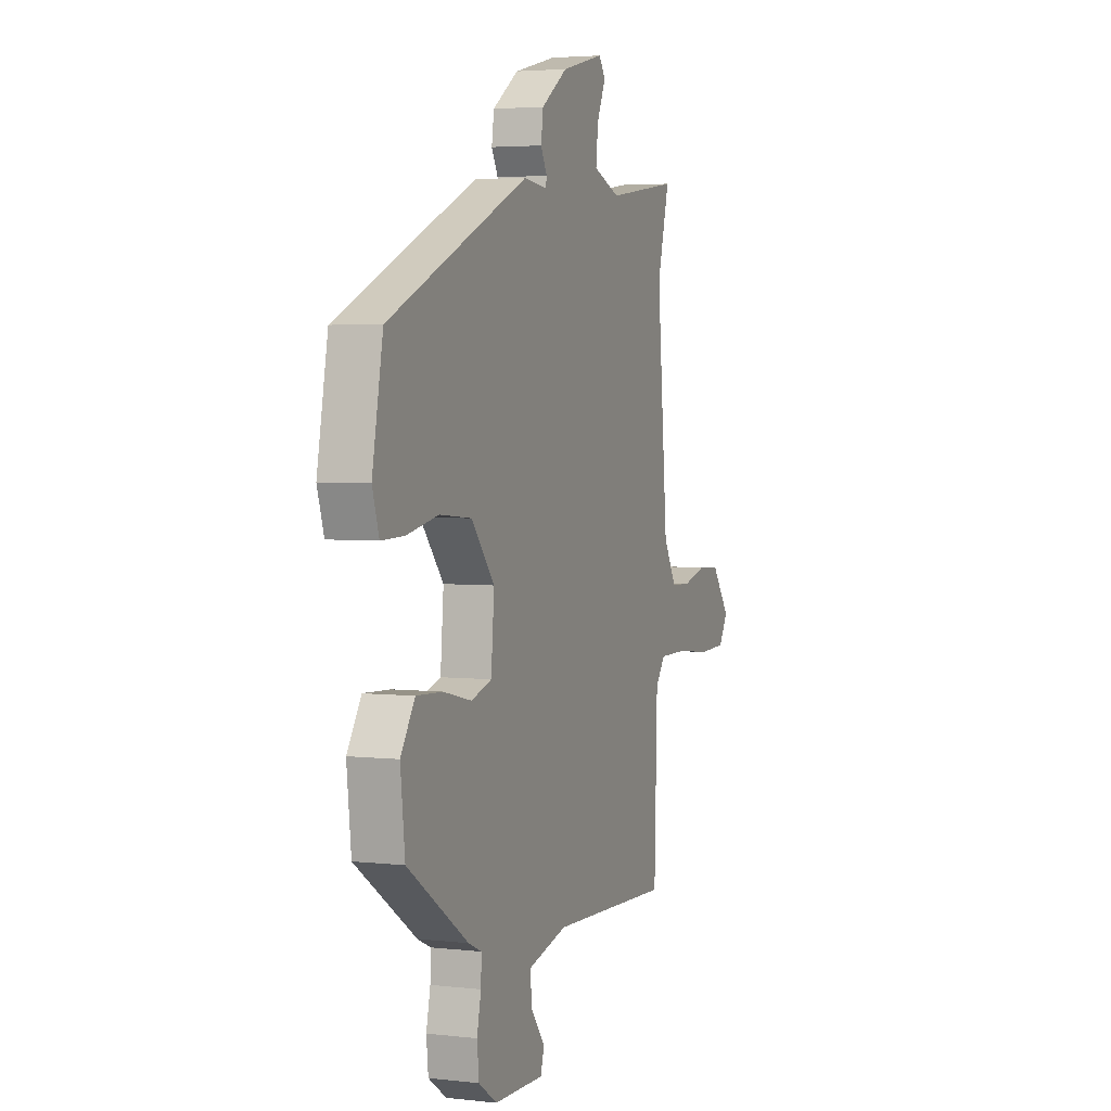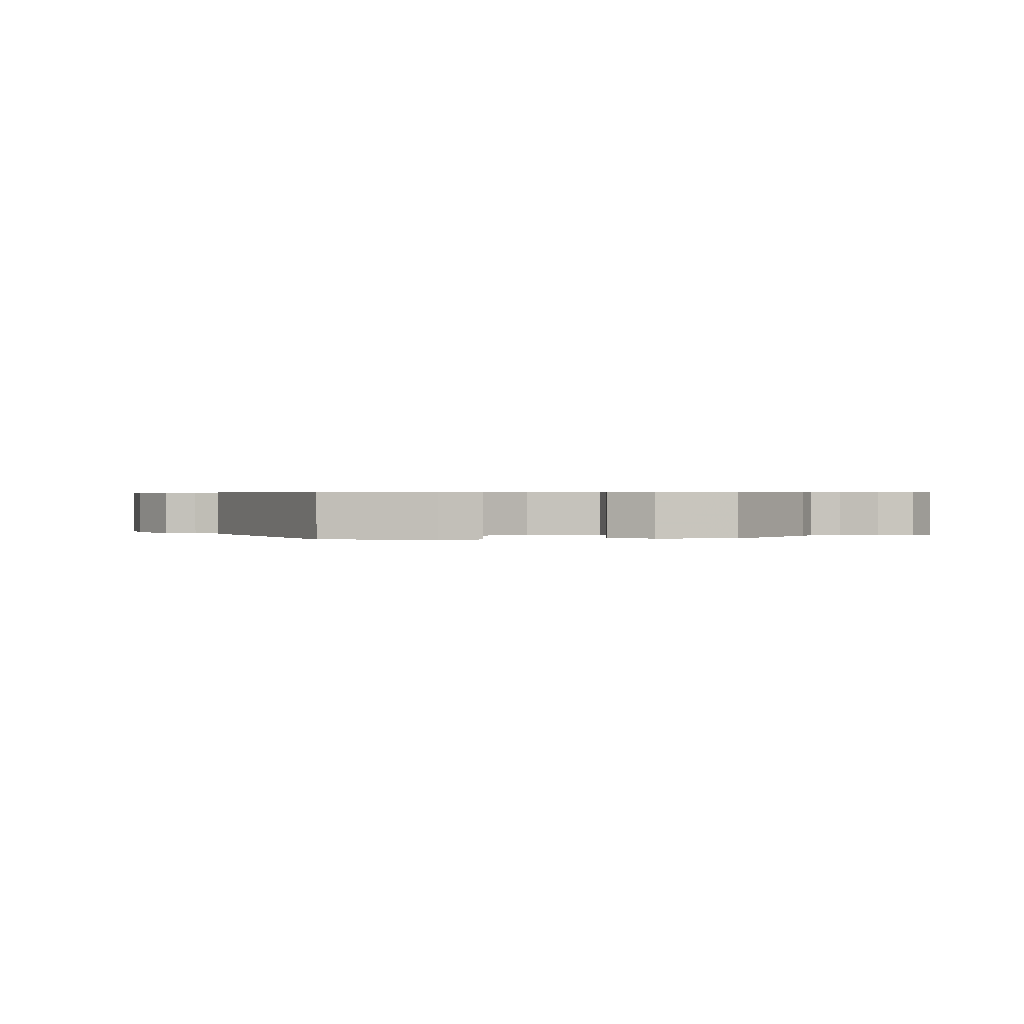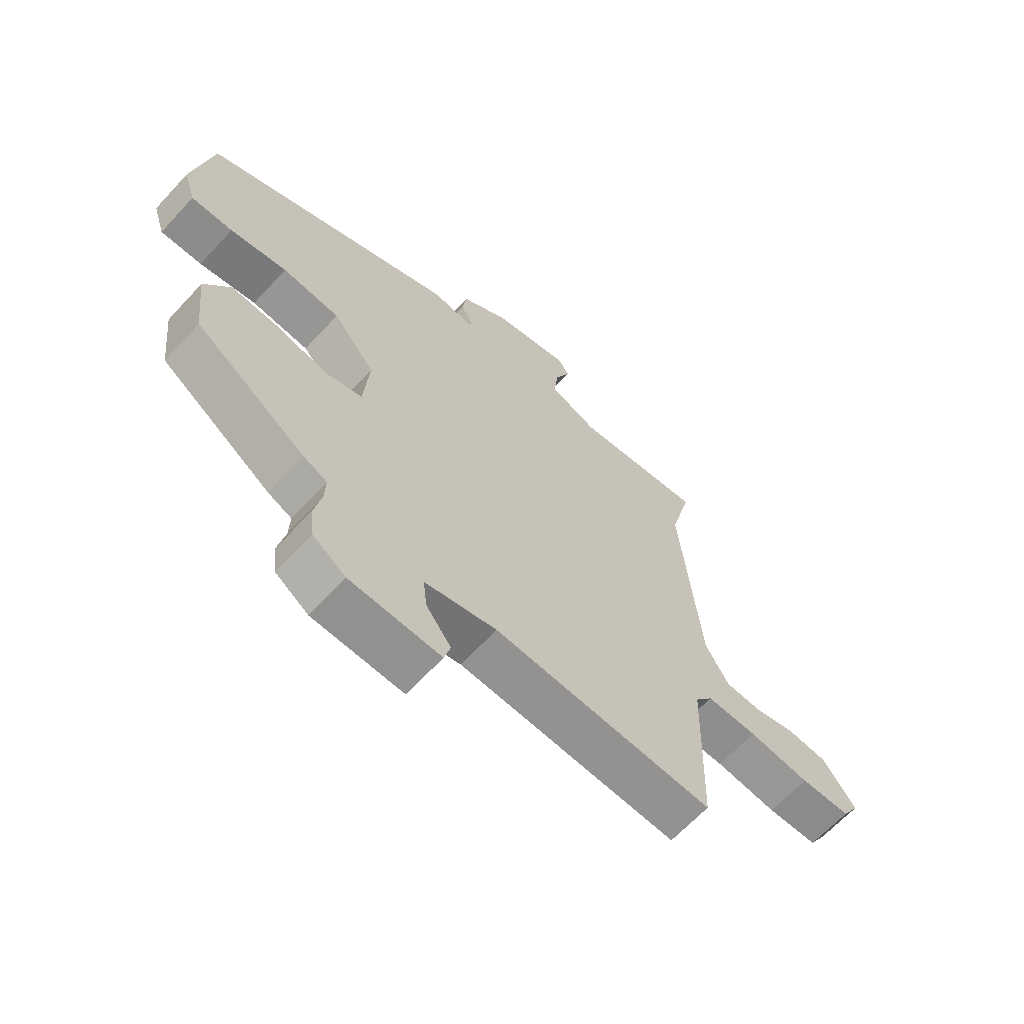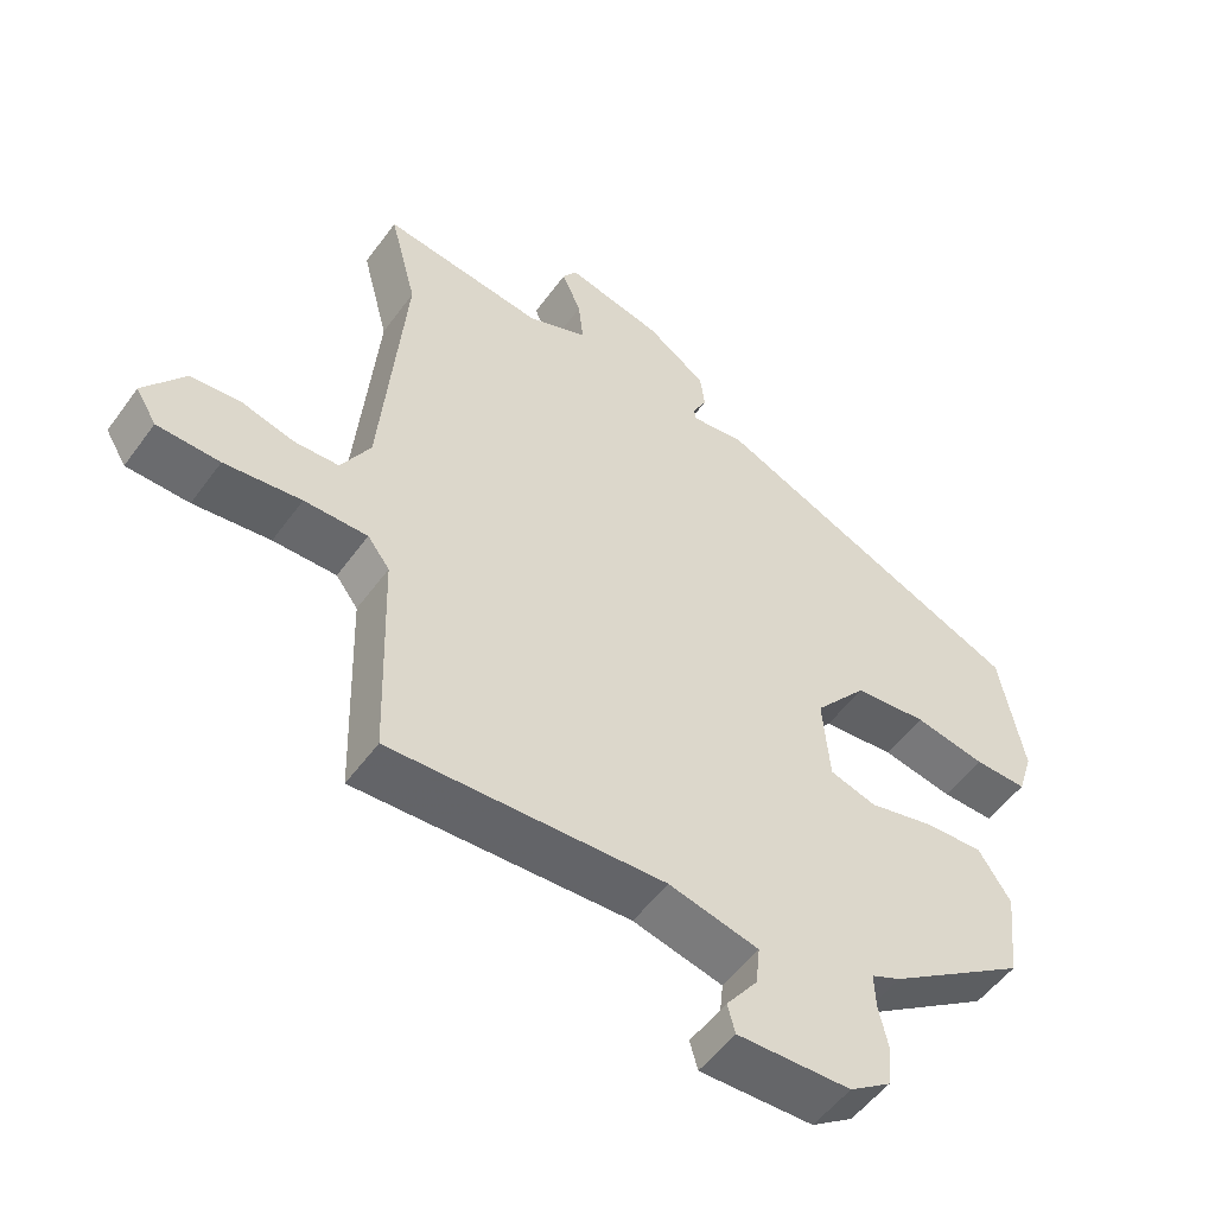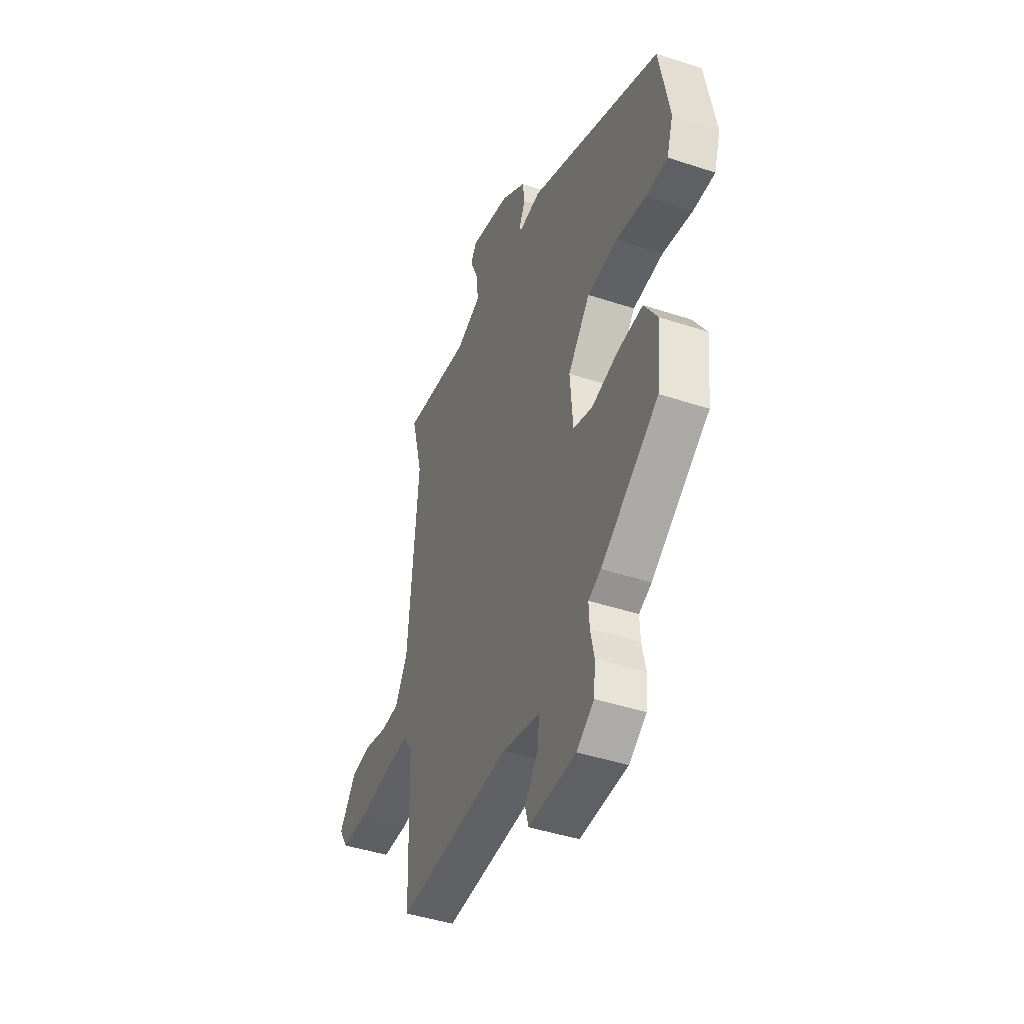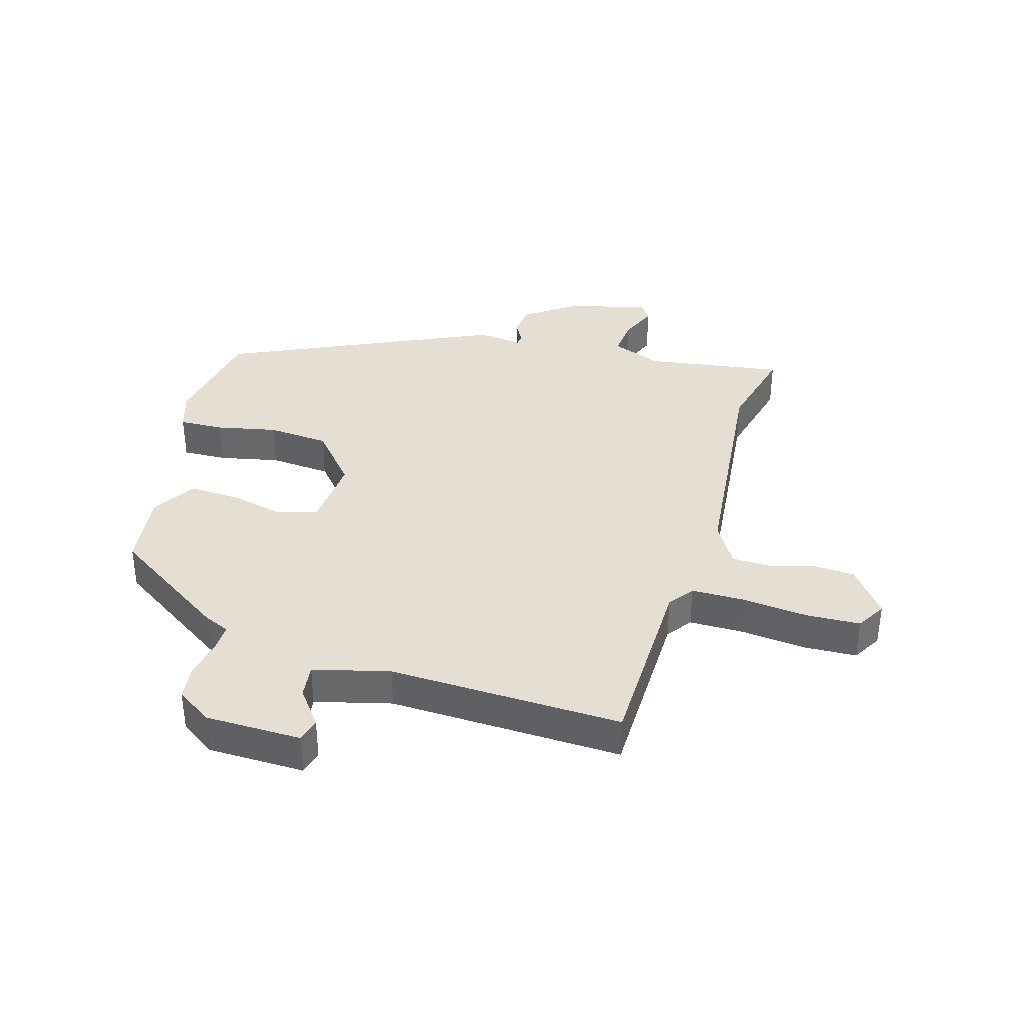
<metadata>
{"format":"obj","ext":"obj","renderer":"f3d","projection":"perspective","resolution":1024,"background":"white","views":[{"elev":3.7,"azim":110.9,"up":"+Z"},{"elev":0.5,"azim":88.7,"up":"+Y"},{"elev":-65.0,"azim":137.3,"up":"+Z"},{"elev":-52.5,"azim":-35.0,"up":"+Z"},{"elev":-43.5,"azim":68.6,"up":"+Z"},{"elev":37.2,"azim":-164.3,"up":"+Y"}]}
</metadata>
<code>
v 0.456 0.07 -0.322
v 0.263 0.07 -0.453
v 0.221 0.07 -0.472
v 0.223 0.07 -0.52
v 0.236 0.07 -0.58
v 0.23 0.07 -0.639
v 0.172 0.07 -0.679
v 0.013 0.07 -0.683
v 0.002 0.07 -0.643
v 0.046 0.07 -0.584
v 0.052 0.07 -0.528
v -0.074 0.07 -0.497
v -0.459 0.07 -0.513
v -0.468 0.07 -0.206
v -0.499 0.07 -0.165
v -0.588 0.07 -0.165
v -0.696 0.07 -0.177
v -0.784 0.07 -0.174
v -0.813 0.07 -0.126
v -0.755 0.07 -0.048
v -0.684 0.07 -0.043
v -0.611 0.07 -0.063
v -0.548 0.07 -0.061
v -0.507 0.07 0.011
v -0.473 0.07 0.397
v -0.511 0.07 0.543
v -0.284 0.07 0.511
v -0.2 0.07 0.544
v -0.207 0.07 0.608
v -0.234 0.07 0.67
v -0.214 0.07 0.7
v -0.079 0.07 0.667
v 0.004 0.07 0.609
v 0.011 0.07 0.558
v -0.009 0.07 0.52
v -0.006 0.07 0.503
v 0.068 0.07 0.512
v 0.512 0.07 0.314
v 0.546 0.07 0.133
v 0.525 0.07 0.066
v 0.452 0.07 0.068
v 0.352 0.07 0.088
v 0.251 0.07 0.079
v 0.177 0.07 -0.01
v 0.187 0.07 -0.129
v 0.252 0.07 -0.149
v 0.342 0.07 -0.128
v 0.425 0.07 -0.124
v 0.47 0.07 -0.194
v 0.456 0 -0.322
v 0.263 0 -0.453
v 0.221 0 -0.472
v 0.223 0 -0.52
v 0.236 0 -0.58
v 0.23 0 -0.639
v 0.172 0 -0.679
v 0.013 0 -0.683
v 0.002 0 -0.643
v 0.046 0 -0.584
v 0.052 0 -0.528
v -0.074 0 -0.497
v -0.459 0 -0.513
v -0.468 0 -0.206
v -0.499 0 -0.165
v -0.588 0 -0.165
v -0.696 0 -0.177
v -0.784 0 -0.174
v -0.813 0 -0.126
v -0.755 0 -0.048
v -0.684 0 -0.043
v -0.611 0 -0.063
v -0.548 0 -0.061
v -0.507 0 0.011
v -0.473 0 0.397
v -0.511 0 0.543
v -0.284 0 0.511
v -0.2 0 0.544
v -0.207 0 0.608
v -0.234 0 0.67
v -0.214 0 0.7
v -0.079 0 0.667
v 0.004 0 0.609
v 0.011 0 0.558
v -0.009 0 0.52
v -0.006 0 0.503
v 0.068 0 0.512
v 0.512 0 0.314
v 0.546 0 0.133
v 0.525 0 0.066
v 0.452 0 0.068
v 0.352 0 0.088
v 0.251 0 0.079
v 0.177 0 -0.01
v 0.187 0 -0.129
v 0.252 0 -0.149
v 0.342 0 -0.128
v 0.425 0 -0.124
v 0.47 0 -0.194
f 1 2 3
f 49 1 3
f 48 49 3
f 47 48 3
f 46 47 3
f 45 46 3
f 40 41 42
f 39 40 42
f 38 39 42
f 37 38 42
f 36 37 42
f 36 42 43
f 33 34 35
f 32 33 35
f 31 32 35
f 30 31 35
f 29 30 35
f 28 29 35 36
f 36 43 44
f 28 36 44
f 27 28 44
f 20 21 22
f 19 20 22
f 18 19 22
f 17 18 22
f 16 17 22
f 15 16 22 23
f 14 15 23 24
f 12 13 14
f 14 24 25
f 12 14 25
f 11 12 25
f 8 9 10
f 7 8 10
f 6 7 10
f 5 6 10
f 4 5 10
f 4 10 11
f 3 4 11
f 45 3 11
f 27 44 45
f 26 27 45
f 25 26 45
f 11 25 45
f 52 51 50
f 52 50 98
f 52 98 97
f 52 97 96
f 52 96 95
f 52 95 94
f 91 90 89
f 91 89 88
f 91 88 87
f 91 87 86
f 91 86 85
f 92 91 85
f 84 83 82
f 84 82 81
f 84 81 80
f 84 80 79
f 84 79 78
f 85 84 78 77
f 93 92 85
f 93 85 77
f 93 77 76
f 71 70 69
f 71 69 68
f 71 68 67
f 71 67 66
f 71 66 65
f 72 71 65 64
f 73 72 64 63
f 63 62 61
f 74 73 63
f 74 63 61
f 74 61 60
f 59 58 57
f 59 57 56
f 59 56 55
f 59 55 54
f 59 54 53
f 60 59 53
f 60 53 52
f 60 52 94
f 94 93 76
f 94 76 75
f 94 75 74
f 94 74 60
f 1 50 51 2
f 2 51 52 3
f 3 52 53 4
f 4 53 54 5
f 5 54 55 6
f 6 55 56 7
f 7 56 57 8
f 8 57 58 9
f 9 58 59 10
f 10 59 60 11
f 11 60 61 12
f 12 61 62 13
f 13 62 63 14
f 14 63 64 15
f 15 64 65 16
f 16 65 66 17
f 17 66 67 18
f 18 67 68 19
f 19 68 69 20
f 20 69 70 21
f 21 70 71 22
f 22 71 72 23
f 23 72 73 24
f 24 73 74 25
f 25 74 75 26
f 26 75 76 27
f 27 76 77 28
f 28 77 78 29
f 29 78 79 30
f 30 79 80 31
f 31 80 81 32
f 32 81 82 33
f 33 82 83 34
f 34 83 84 35
f 35 84 85 36
f 36 85 86 37
f 37 86 87 38
f 38 87 88 39
f 39 88 89 40
f 40 89 90 41
f 41 90 91 42
f 42 91 92 43
f 43 92 93 44
f 44 93 94 45
f 45 94 95 46
f 46 95 96 47
f 47 96 97 48
f 48 97 98 49
f 49 98 50 1

</code>
